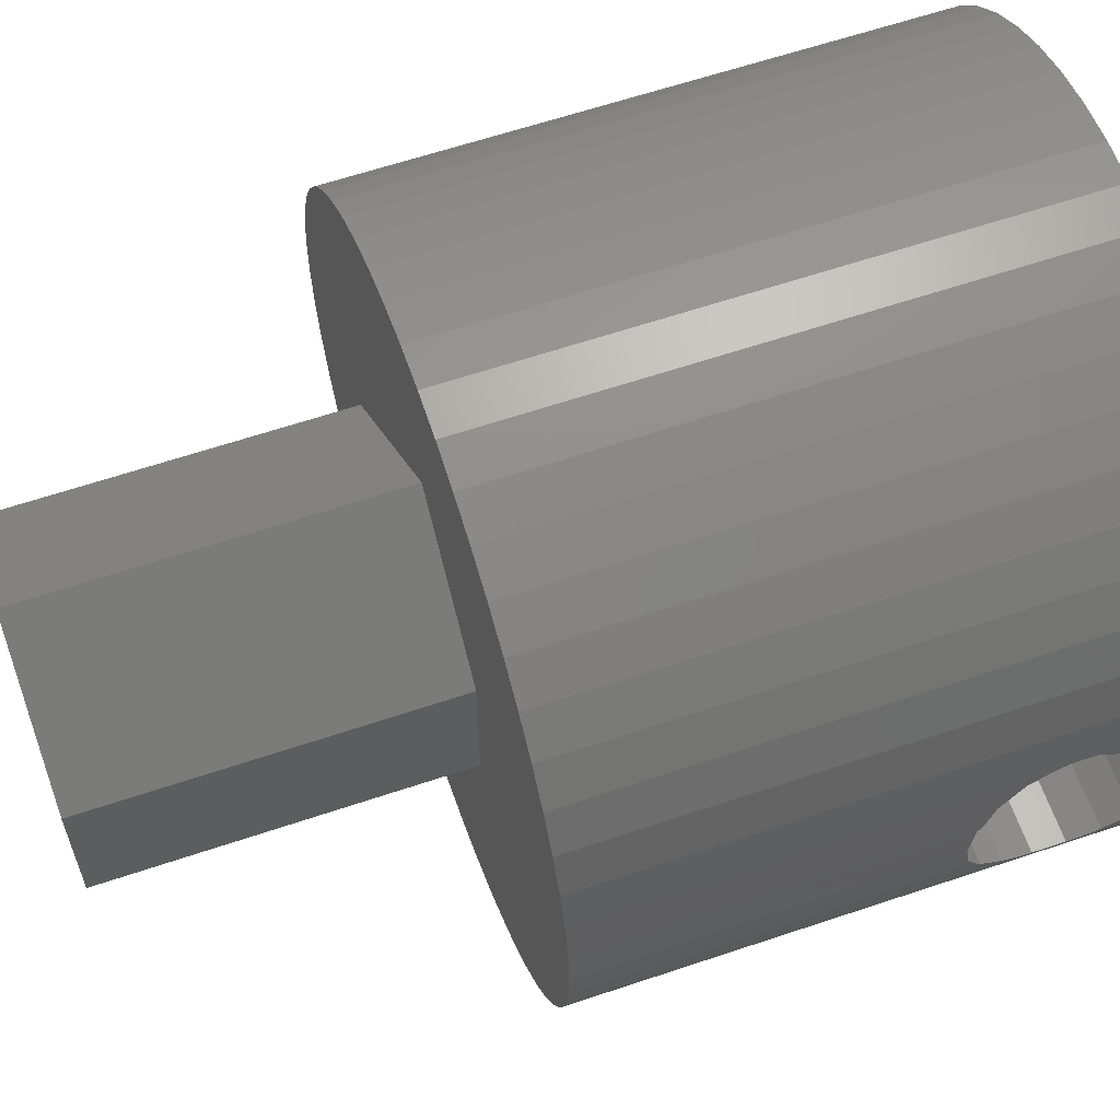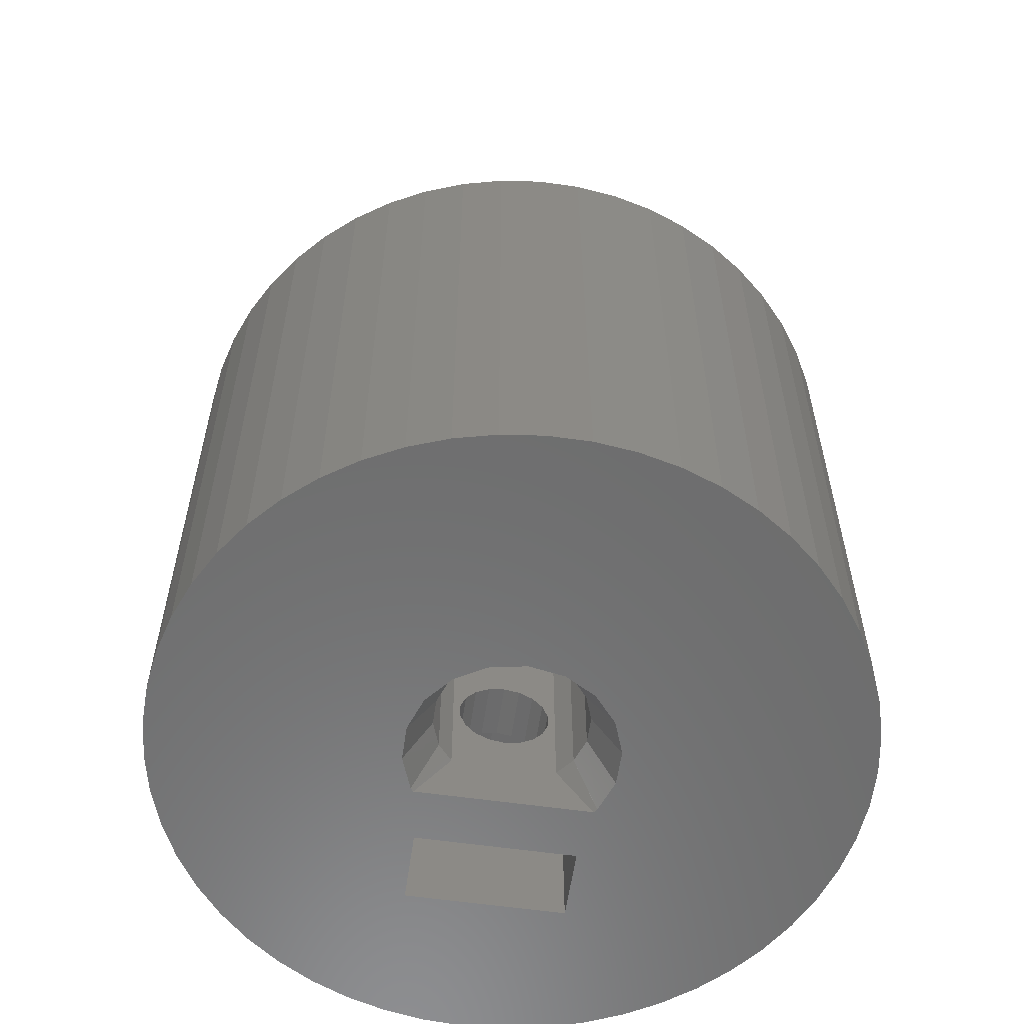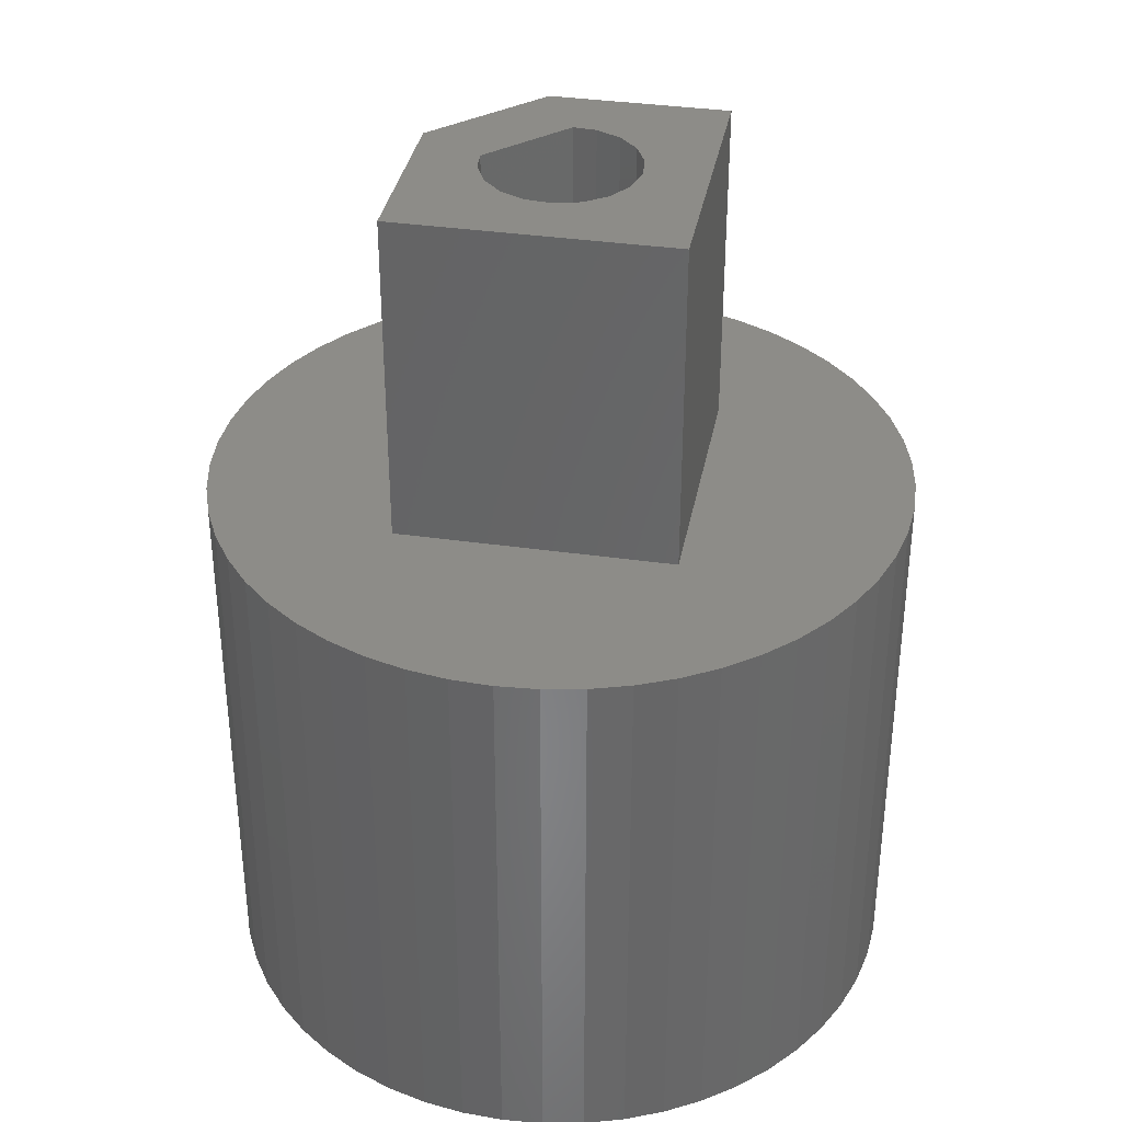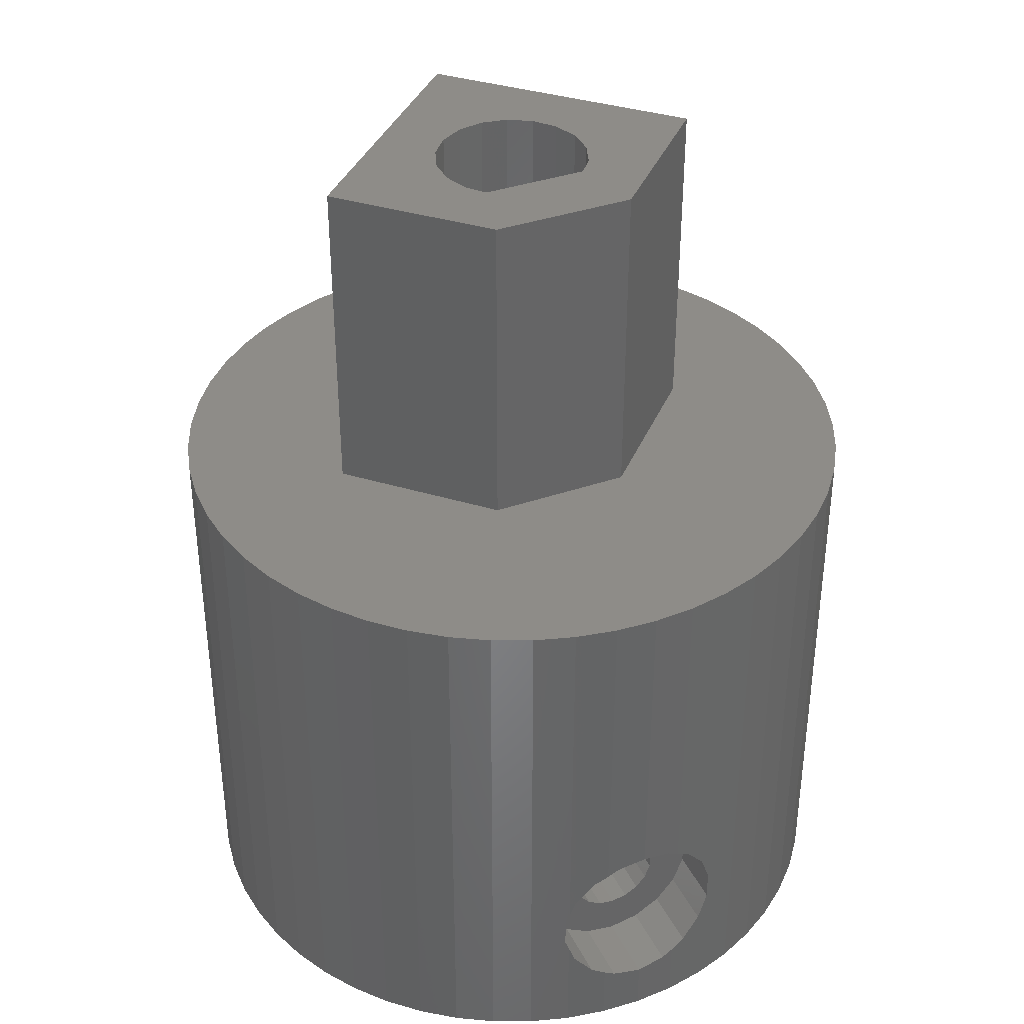
<metadata>
{"format":"stl","ext":"stl","renderer":"f3d","projection":"perspective","resolution":1024,"background":"white","views":[{"elev":62.2,"azim":71.1,"up":"+Y"},{"elev":-58.8,"azim":-98.3,"up":"+Z"},{"elev":35.7,"azim":-124.3,"up":"+Z"},{"elev":37.6,"azim":66.2,"up":"+Z"}]}
</metadata>
<code>
# stl→obj: 301 verts, 610 faces
v 0.37 -12.49 0
v -1.11 -12.45 0
v -0.649 -3.683 0
v 0.649 -3.683 0
v 1.846 -12.36 0
v -2.575 -12.23 0
v 3.295 -12.06 0
v -4.003 -11.84 0
v 1.87 -3.239 0
v 4.698 -11.58 0
v 1.861 -3.242 0
v -5.376 -11.29 0
v -1.861 -3.242 0
v 6.035 -10.95 0
v -6.673 -10.57 0
v -1.87 -3.239 0
v 4 -2.86 0
v 7.287 -10.16 0
v -7.876 -9.707 0
v -1.877 -3.233 0
v 6.64 -2.86 0
v 8.437 -9.223 0
v -8.969 -8.707 0
v -2.865 -2.404 0
v 9.469 -8.16 0
v -9.936 -7.585 0
v 10.37 -6.983 0
v -10.76 -6.357 0
v 11.12 -5.708 0
v -11.44 -5.039 0
v -3.51 -1.287 0
v 11.72 -4.353 0
v -11.96 -3.651 0
v -3.514 -1.279 0
v 12.15 -2.936 0
v -12.3 -2.211 0
v -3.516 -1.27 0
v 1.877 -3.233 0
v 2 -3.13 0
v 4 2.86 0
v 2 3.13 0
v 12.41 -1.478 0
v 12.5 0 0
v 6.64 2.86 0
v -3.74 0 0
v -12.48 -0.741 0
v -12.48 0.741 0
v -12.3 2.211 0
v -3.516 1.27 0
v 12.41 1.478 0
v -11.96 3.651 0
v -3.514 1.279 0
v -11.44 5.039 0
v -3.51 1.287 0
v -10.76 6.357 0
v -2.865 2.404 0
v 12.15 2.936 0
v -7.876 9.707 0
v -1.877 3.233 0
v -9.936 7.585 0
v -8.969 8.707 0
v 7.287 10.16 0
v 11.72 4.353 0
v 1.877 3.233 0
v 1.87 3.239 0
v 6.035 10.95 0
v 11.12 5.708 0
v 10.37 6.983 0
v 9.469 8.16 0
v 8.437 9.223 0
v -6.673 10.57 0
v -1.87 3.239 0
v -5.376 11.29 0
v -1.861 3.242 0
v 1.861 3.242 0
v 4.698 11.58 0
v 0.649 3.683 0
v -4.003 11.84 0
v -0.649 3.683 0
v 0.37 12.49 0
v 3.295 12.06 0
v -2.575 12.23 0
v 1.846 12.36 0
v -1.11 12.45 0
v 2 -2.449 1.059
v 2 2.449 1.059
v -0.477 -2.708 1.98
v 0.477 -2.708 1.98
v -1.375 -2.382 1.98
v 1.375 -2.382 1.98
v -2.107 -1.768 1.98
v -2.584 -0.941 1.98
v -2.75 0 1.98
v -2.584 0.941 1.98
v -2.107 1.768 1.98
v -1.375 2.382 1.98
v 1.375 2.382 1.98
v -0.477 2.708 1.98
v 0.477 2.708 1.98
v 12.44 -1.069 2.063
v 12.44 1.069 2.063
v 12.41 -1.478 2.3
v 12.41 1.478 2.3
v 4 0 3.375
v 6.64 0 3.375
v 12.15 -2.936 4.069
v 12.15 2.936 4.069
v 4 -2.86 6.651
v 6.64 2.86 6.651
v 0.37 -12.49 20
v 1.846 -12.36 20
v -1.11 -12.45 20
v 3.295 -12.06 20
v -2.575 -12.23 20
v 4.698 -11.58 20
v -4.003 -11.84 20
v 6.035 -10.95 20
v -5.376 -11.29 20
v 7.287 -10.16 20
v -6.673 -10.57 20
v 8.437 -9.223 20
v -7.876 -9.707 20
v -9.936 -7.585 20
v 9.469 -8.16 20
v -10.76 -6.357 20
v 10.37 -6.983 20
v -11.44 -5.039 20
v 11.12 -5.708 20
v -11.96 -3.651 20
v -12.3 -2.211 20
v -12.48 -0.741 20
v -12.48 0.741 20
v -12.3 2.211 20
v -11.96 3.651 20
v -11.44 5.039 20
v 11.72 4.353 20
v -10.76 6.357 20
v 11.12 5.708 20
v -9.936 7.585 20
v 10.37 6.983 20
v -8.969 8.707 20
v 9.469 8.16 20
v 7.287 10.16 20
v -7.876 9.707 20
v 6.035 10.95 20
v -6.673 10.57 20
v 4.698 11.58 20
v -5.376 11.29 20
v 3.295 12.06 20
v -4.003 11.84 20
v 1.846 12.36 20
v -2.575 12.23 20
v 0.37 12.49 20
v -1.11 12.45 20
v 12.5 0 1.875
v 12.32 -2.009 2.606
v 12.32 2.009 2.606
v 12.19 -2.706 3.438
v 12.19 2.706 3.438
v 4 -0.556 3.473
v 6.64 -0.556 3.473
v 4 0.556 3.473
v 6.64 0.556 3.473
v 4 -1.044 3.755
v 6.64 -1.044 3.755
v 4 1.044 3.755
v 6.64 1.044 3.755
v 4 -1.407 4.188
v 6.64 -1.407 4.188
v 4 1.407 4.188
v 6.64 1.407 4.188
v 12.11 -3.078 4.457
v 12.11 3.078 4.457
v 4 -1.6 4.718
v 6.64 -1.6 4.718
v 4 1.6 4.718
v 6.64 1.6 4.718
v 12.11 -3.078 5.543
v 12.11 3.078 5.543
v 6.64 -2.86 6.651
v 4 2.86 6.651
v 11.72 -4.353 20
v -8.969 -8.707 20
v 8.437 9.223 20
v 2 1.857 1.98
v 2 -1.857 1.98
v 10 0 1.875
v 10 -1.069 2.063
v 10 1.069 2.063
v 10 0 3.375
v 10 -0.556 3.473
v 2 0 3.375
v -0.477 -2.708 31.99
v 0.477 -2.708 31.99
v -1.375 -2.382 31.99
v 1.375 -2.382 31.99
v -2.107 -1.768 31.99
v -2.584 -0.941 31.99
v -2.75 0 31.99
v -2.584 0.941 31.99
v -1.375 2.382 31.99
v 2 1.857 31.99
v 1.375 2.382 31.99
v -0.477 2.708 31.99
v 0.477 2.708 31.99
v 2 -0.556 3.473
v 2 0.556 3.473
v 2 -1.044 3.755
v 2 1.044 3.755
v 2 -1.407 4.188
v 2 1.407 4.188
v 2 -1.6 4.718
v 2 1.6 4.718
v 2 -1.6 5.282
v 2 1.6 5.282
v 2 -1.857 31.99
v -2.107 1.768 31.99
v 10 -2.009 2.606
v 10 2.009 2.606
v 10 -1.044 3.755
v 10 1.044 3.755
v 10 0.556 3.473
v 10 -2.706 3.438
v 10 2.706 3.438
v 10 -1.407 4.188
v 10 1.407 4.188
v 10 -3.078 4.457
v 10 3.078 4.457
v 10 -1.6 4.718
v 10 1.6 4.718
v 10 -3.078 5.543
v 10 1.6 5.282
v 10 3.078 5.543
v 6.64 -1.6 5.282
v 4 1.6 5.282
v 4 -1.6 5.282
v 10 -1.6 5.282
v 6.64 1.6 5.282
v 2 -1.407 5.812
v 6.64 -1.407 5.812
v 4 1.407 5.812
v 10 1.407 5.812
v 10 -2.706 6.562
v 10 2.706 6.562
v 4 -1.407 5.812
v 10 -1.407 5.812
v 2 1.407 5.812
v 6.64 1.407 5.812
v 12.15 -2.936 5.931
v 12.15 2.936 5.931
v 2 -1.044 6.245
v 6.64 -1.044 6.245
v 4 1.044 6.245
v 10 1.044 6.245
v 4 -1.044 6.245
v 10 -1.044 6.245
v 2 1.044 6.245
v 6.64 1.044 6.245
v 10 -2.009 7.394
v 10 2.009 7.394
v 12.19 -2.706 6.562
v 12.19 2.706 6.562
v 12.15 -2.936 20
v 12.15 2.936 20
v 4 -0.556 6.527
v 10 -0.556 6.527
v 2 0.556 6.527
v 6.64 0.556 6.527
v 2 -0.556 6.527
v 6.64 -0.556 6.527
v 4 0.556 6.527
v 10 0.556 6.527
v 10 -1.069 7.936
v 10 1.069 7.936
v 4 0 8.302
v 6.64 0 8.302
v 4 0 6.625
v 10 0 6.625
v 2 0 6.625
v 6.64 0 6.625
v 10 0 8.125
v 12.32 -2.009 7.394
v 12.32 2.009 7.394
v 12.41 -1.478 7.7
v 12.41 1.478 7.7
v 12.44 -1.069 7.936
v 12.44 1.069 7.936
v 12.41 -1.478 20
v 12.41 1.478 20
v 12.5 0 8.125
v 12.5 0 20
v 0 -7 20
v 4.455 -2.545 20
v -7 0 20
v 4.455 2.545 20
v 0 7 20
v 0 -7 31.99
v -7 0 31.99
v 4.455 -2.545 31.99
v 0 7 31.99
v 4.455 2.545 31.99
f 1 2 3
f 1 4 5
f 1 3 4
f 2 6 3
f 5 4 7
f 6 8 3
f 7 9 10
f 7 4 11
f 7 11 9
f 8 12 13
f 8 13 3
f 10 9 14
f 12 15 16
f 12 16 13
f 14 17 18
f 14 9 17
f 15 19 20
f 15 20 16
f 18 21 22
f 18 17 21
f 19 23 24
f 19 24 20
f 22 21 25
f 23 26 24
f 25 21 27
f 26 28 24
f 27 21 29
f 28 30 31
f 28 31 24
f 29 21 32
f 30 33 34
f 30 34 31
f 32 21 35
f 33 36 37
f 33 37 34
f 9 38 17
f 38 39 17
f 39 40 17
f 39 41 40
f 35 21 42
f 21 43 42
f 21 44 43
f 36 45 37
f 36 46 45
f 46 47 45
f 45 47 48
f 45 48 49
f 43 44 50
f 49 51 52
f 49 48 51
f 52 53 54
f 52 51 53
f 54 55 56
f 54 53 55
f 50 44 57
f 56 58 59
f 56 55 60
f 56 60 61
f 56 61 58
f 40 62 44
f 44 63 57
f 40 41 64
f 40 64 65
f 40 65 66
f 44 67 63
f 44 68 67
f 44 69 68
f 44 70 69
f 44 62 70
f 40 66 62
f 59 71 72
f 59 58 71
f 72 73 74
f 65 75 76
f 72 71 73
f 65 76 66
f 75 77 76
f 74 78 79
f 74 73 78
f 79 80 77
f 77 81 76
f 79 78 82
f 77 83 81
f 79 82 84
f 77 80 83
f 79 84 80
f 9 85 38
f 38 85 39
f 39 85 41
f 41 86 64
f 64 86 65
f 3 87 4
f 3 13 87
f 4 88 11
f 13 16 89
f 11 90 9
f 16 20 91
f 20 24 91
f 24 31 91
f 31 34 92
f 34 37 92
f 37 45 93
f 45 49 93
f 49 52 94
f 52 54 94
f 54 56 95
f 56 59 95
f 59 72 95
f 72 74 96
f 65 97 75
f 74 79 98
f 75 99 77
f 79 77 99
f 42 43 100
f 43 50 101
f 35 42 102
f 50 57 103
f 17 40 104
f 21 105 44
f 32 35 106
f 57 63 107
f 17 108 21
f 40 44 109
f 1 110 2
f 1 5 111
f 2 112 6
f 5 7 113
f 6 114 8
f 7 10 115
f 8 116 12
f 10 14 117
f 12 118 15
f 14 18 119
f 15 120 19
f 18 22 121
f 19 122 23
f 22 25 121
f 23 123 26
f 25 27 124
f 26 125 28
f 27 29 126
f 28 127 30
f 29 32 128
f 30 129 33
f 33 130 36
f 36 131 46
f 46 132 47
f 47 133 48
f 48 134 51
f 51 135 53
f 63 67 136
f 53 137 55
f 67 68 138
f 55 139 60
f 68 69 140
f 60 141 61
f 69 70 142
f 61 141 58
f 70 62 143
f 58 144 71
f 62 66 145
f 71 146 73
f 66 76 147
f 73 148 78
f 76 81 149
f 78 150 82
f 81 83 151
f 82 152 84
f 83 80 153
f 84 154 80
f 41 85 86
f 9 90 85
f 65 86 97
f 43 155 100
f 43 101 155
f 4 87 88
f 13 89 87
f 11 88 90
f 16 91 89
f 31 92 91
f 37 93 92
f 49 94 93
f 54 95 94
f 72 96 95
f 74 98 96
f 75 97 99
f 79 99 98
f 42 100 102
f 50 103 101
f 35 102 156
f 57 157 103
f 35 156 158
f 57 159 157
f 17 104 160
f 21 161 105
f 40 162 104
f 44 105 163
f 35 158 106
f 57 107 159
f 17 160 164
f 21 165 161
f 40 166 162
f 44 163 167
f 17 164 168
f 21 169 165
f 40 170 166
f 44 167 171
f 32 106 172
f 63 173 107
f 17 168 174
f 21 175 169
f 40 176 170
f 44 171 177
f 32 172 178
f 63 179 173
f 17 174 108
f 21 180 175
f 40 181 176
f 44 177 109
f 32 178 182
f 63 136 179
f 21 108 180
f 40 109 181
f 1 111 110
f 2 110 112
f 6 112 114
f 5 113 111
f 8 114 116
f 7 115 113
f 12 116 118
f 10 117 115
f 15 118 120
f 14 119 117
f 19 120 122
f 18 121 119
f 23 122 183
f 25 124 121
f 23 183 123
f 27 126 124
f 26 123 125
f 29 128 126
f 28 125 127
f 32 182 128
f 30 127 129
f 33 129 130
f 36 130 131
f 46 131 132
f 47 132 133
f 48 133 134
f 51 134 135
f 67 138 136
f 53 135 137
f 68 140 138
f 55 137 139
f 69 142 140
f 60 139 141
f 70 184 142
f 58 141 144
f 70 143 184
f 71 144 146
f 62 145 143
f 73 146 148
f 66 147 145
f 78 148 150
f 76 149 147
f 82 150 152
f 81 151 149
f 84 152 154
f 83 153 151
f 80 154 153
f 85 185 86
f 85 90 186
f 85 186 185
f 86 185 97
f 187 100 155
f 187 155 101
f 187 188 100
f 187 101 189
f 187 189 190
f 187 191 188
f 187 190 191
f 186 192 185
f 87 193 88
f 88 194 90
f 87 89 195
f 90 196 186
f 89 91 197
f 91 92 197
f 92 93 198
f 93 94 199
f 94 95 200
f 95 96 201
f 185 202 97
f 97 203 99
f 96 98 204
f 98 99 205
f 186 206 192
f 185 192 207
f 186 208 206
f 185 207 209
f 186 210 208
f 185 209 211
f 186 212 210
f 185 211 213
f 186 214 212
f 185 213 215
f 186 216 214
f 185 215 202
f 88 193 194
f 87 195 193
f 90 194 196
f 89 197 195
f 186 196 216
f 92 198 197
f 93 199 198
f 94 200 199
f 95 217 200
f 95 201 217
f 97 202 203
f 96 204 201
f 99 203 205
f 98 205 204
f 188 102 100
f 189 101 103
f 188 156 102
f 189 103 157
f 188 218 156
f 189 157 219
f 188 220 218
f 189 219 221
f 189 222 190
f 188 191 220
f 189 221 222
f 218 158 156
f 219 157 159
f 218 223 158
f 219 159 224
f 218 225 223
f 219 224 226
f 218 220 225
f 219 226 221
f 192 160 104
f 105 191 190
f 192 104 207
f 105 190 163
f 192 206 160
f 105 161 191
f 104 162 207
f 190 222 163
f 223 106 158
f 224 159 107
f 223 227 106
f 224 107 228
f 223 225 229
f 224 230 226
f 223 229 227
f 224 228 230
f 206 164 160
f 161 220 191
f 207 162 209
f 163 222 167
f 206 208 164
f 161 165 220
f 162 166 209
f 222 221 167
f 208 210 164
f 165 169 220
f 209 166 170
f 167 221 226
f 164 210 168
f 220 169 225
f 209 170 211
f 167 226 171
f 106 227 172
f 107 173 228
f 210 212 168
f 169 175 225
f 211 170 176
f 171 226 230
f 168 212 174
f 225 175 229
f 211 176 213
f 171 230 177
f 227 231 172
f 228 173 179
f 228 232 230
f 227 229 231
f 228 233 232
f 172 231 178
f 228 179 233
f 212 214 174
f 175 234 229
f 213 176 235
f 177 230 232
f 174 214 236
f 229 234 237
f 213 235 215
f 177 232 238
f 229 237 231
f 174 236 108
f 175 180 234
f 176 181 235
f 177 238 109
f 214 239 236
f 234 240 237
f 215 235 241
f 238 232 242
f 237 243 231
f 232 233 244
f 236 239 245
f 237 240 246
f 215 241 247
f 238 242 248
f 237 246 243
f 232 244 242
f 236 245 108
f 234 180 240
f 235 181 241
f 238 248 109
f 214 216 239
f 215 247 202
f 231 249 178
f 233 179 250
f 231 243 249
f 233 250 244
f 178 249 182
f 179 136 250
f 239 251 245
f 240 252 246
f 247 241 253
f 248 242 254
f 245 251 255
f 246 252 256
f 247 253 257
f 248 254 258
f 245 255 108
f 240 180 252
f 241 181 253
f 248 258 109
f 246 256 259
f 242 260 254
f 239 216 251
f 247 257 202
f 246 259 243
f 242 244 260
f 249 243 261
f 250 262 244
f 249 261 263
f 250 264 262
f 249 263 182
f 250 136 264
f 251 265 255
f 252 266 256
f 257 253 267
f 258 254 268
f 251 269 265
f 252 270 266
f 253 271 267
f 254 272 268
f 253 181 271
f 258 268 109
f 256 266 273
f 254 274 272
f 255 265 275
f 252 276 270
f 251 216 269
f 257 267 202
f 255 275 108
f 252 180 276
f 256 273 259
f 254 260 274
f 269 277 265
f 270 278 266
f 267 271 279
f 268 272 280
f 269 279 277
f 270 280 278
f 271 277 279
f 272 278 280
f 266 278 281
f 272 281 278
f 265 277 275
f 270 276 280
f 271 275 277
f 268 280 276
f 269 216 279
f 267 279 202
f 271 181 275
f 268 276 109
f 266 281 273
f 272 274 281
f 243 259 261
f 244 262 260
f 261 259 282
f 262 283 260
f 261 282 263
f 262 264 283
f 279 216 202
f 108 276 180
f 181 109 275
f 108 275 276
f 109 276 275
f 259 273 282
f 260 283 274
f 282 273 284
f 283 285 274
f 282 284 263
f 283 264 285
f 284 273 286
f 285 287 274
f 284 286 288
f 285 289 287
f 284 288 263
f 285 264 289
f 273 281 286
f 274 287 281
f 286 281 290
f 287 290 281
f 286 290 288
f 287 289 290
f 290 291 288
f 290 289 291
f 110 292 112
f 110 111 292
f 112 292 114
f 111 113 292
f 114 292 116
f 113 115 292
f 116 292 118
f 115 117 292
f 118 292 120
f 117 119 293
f 117 293 292
f 120 292 122
f 119 121 293
f 122 292 183
f 121 124 293
f 183 294 123
f 183 292 294
f 124 126 293
f 123 294 125
f 126 128 293
f 125 294 127
f 128 182 293
f 127 294 129
f 182 263 293
f 129 294 130
f 263 288 293
f 293 288 291
f 293 291 295
f 130 294 131
f 131 294 132
f 294 133 132
f 291 289 295
f 294 134 133
f 294 135 134
f 294 137 135
f 294 139 137
f 294 296 141
f 294 141 139
f 289 264 295
f 295 264 136
f 295 136 138
f 295 138 140
f 295 140 142
f 295 145 296
f 295 142 184
f 295 184 143
f 295 143 145
f 296 144 141
f 296 146 144
f 296 148 146
f 296 145 147
f 296 150 148
f 296 147 149
f 296 152 150
f 296 149 151
f 296 154 152
f 296 151 153
f 296 153 154
f 292 293 297
f 292 298 294
f 293 295 299
f 294 300 296
f 295 296 301
f 292 297 298
f 293 299 297
f 295 301 299
f 294 298 300
f 296 300 301
f 297 194 193
f 297 193 195
f 297 196 194
f 297 299 196
f 297 195 197
f 297 197 298
f 299 216 196
f 299 202 216
f 299 301 202
f 197 198 298
f 198 199 298
f 298 199 200
f 298 200 217
f 298 217 300
f 217 201 300
f 202 301 203
f 203 301 300
f 201 204 300
f 203 300 205
f 204 205 300

</code>
